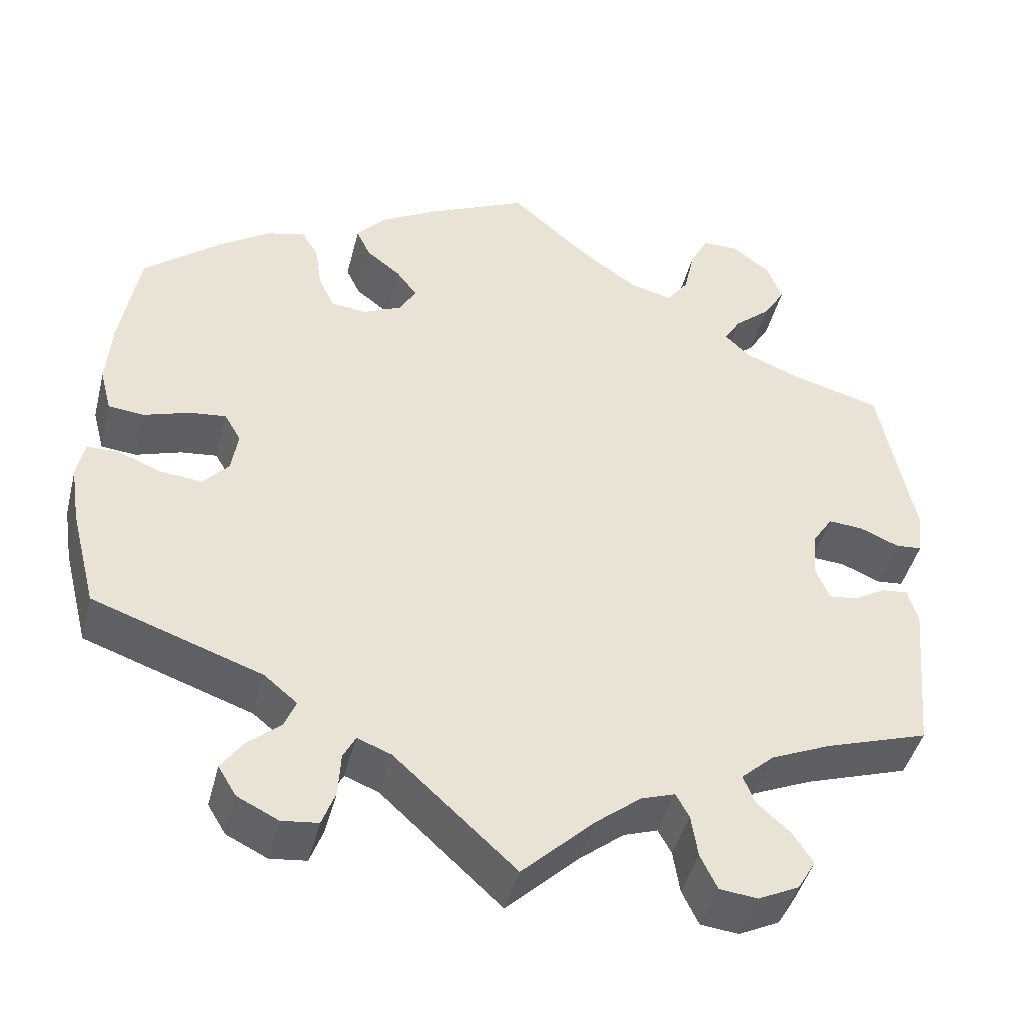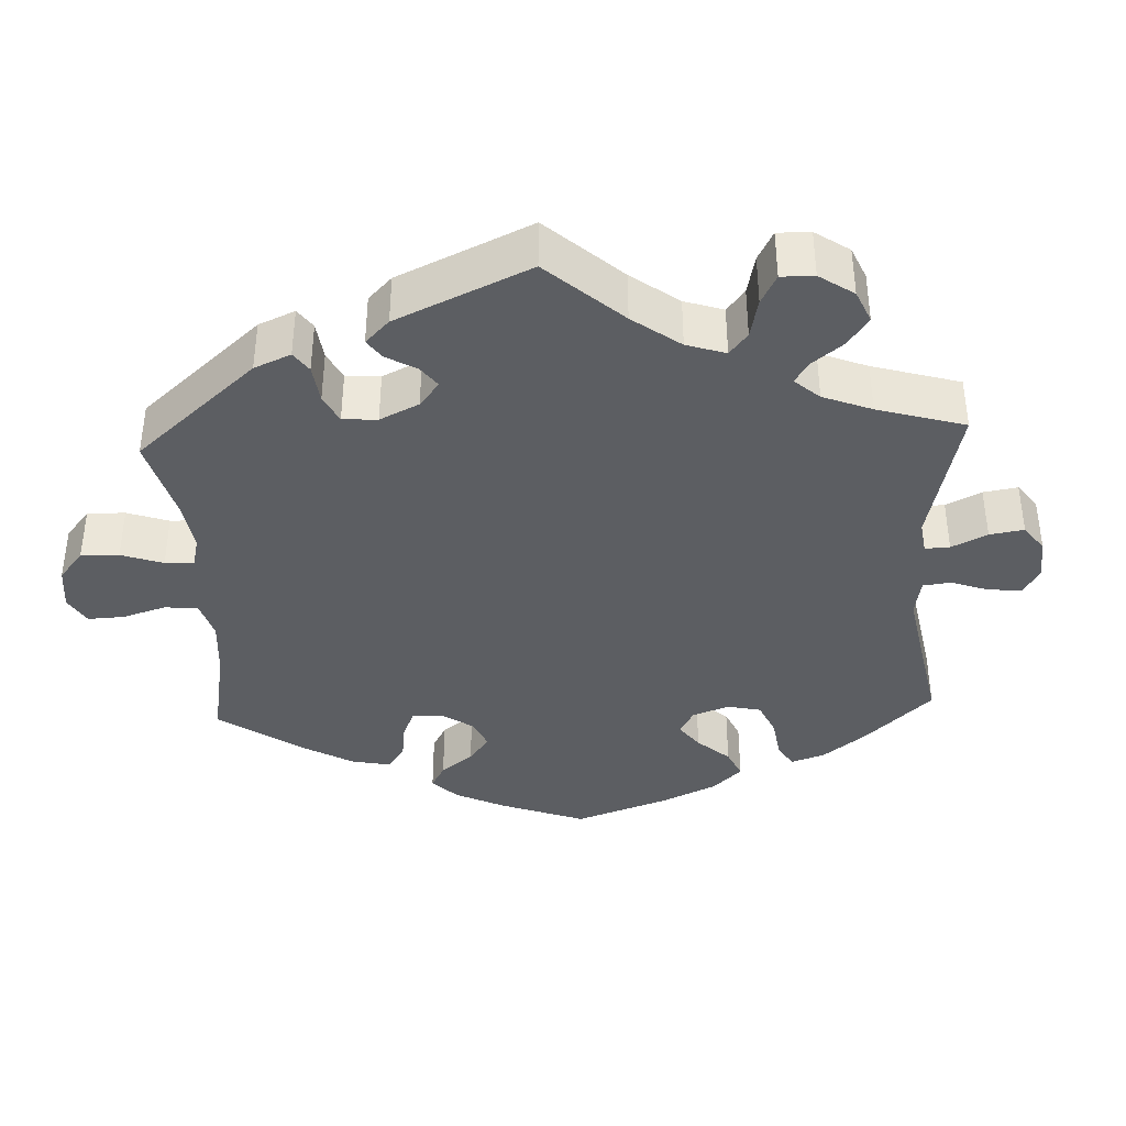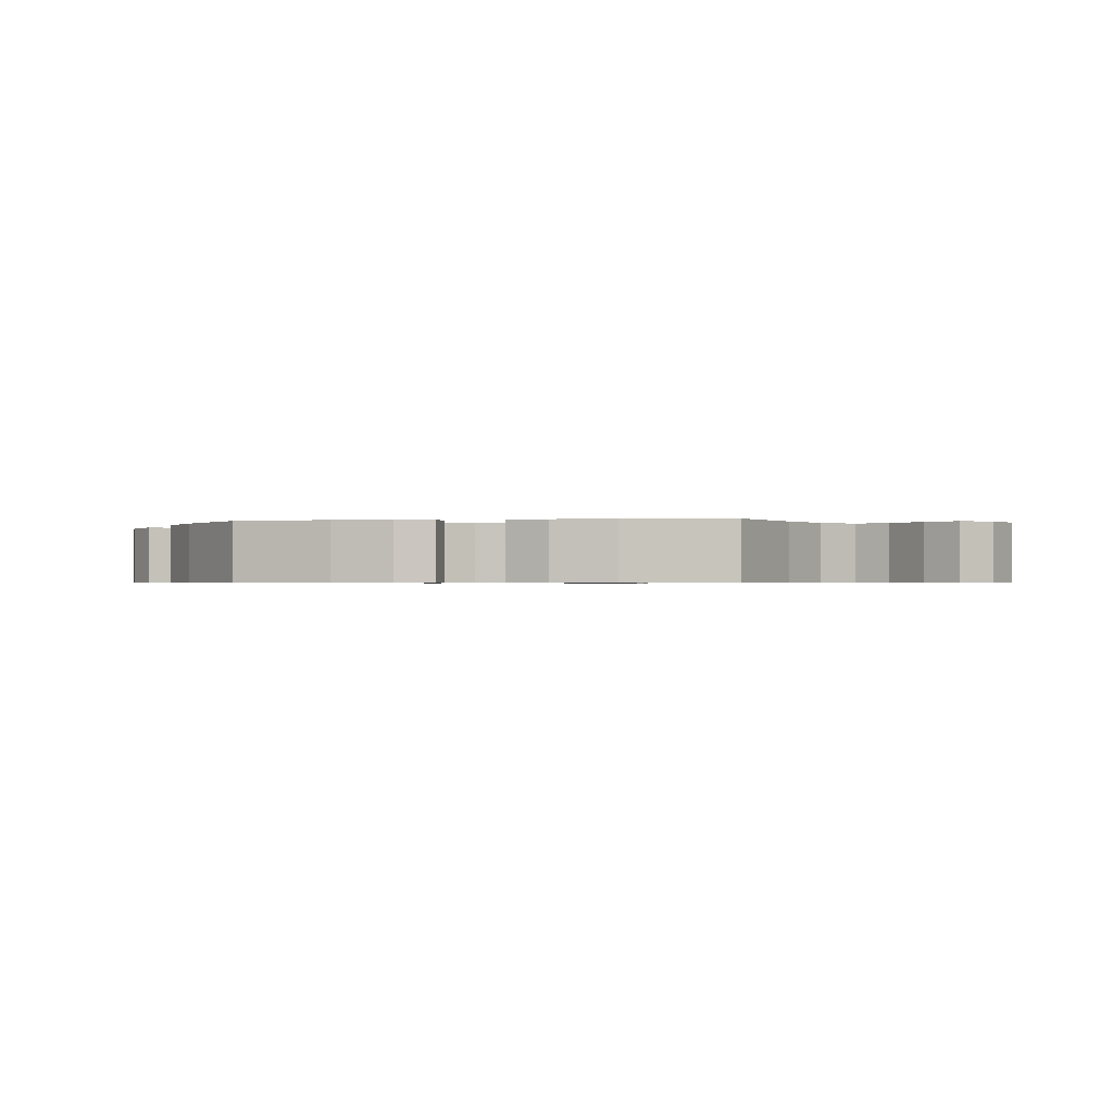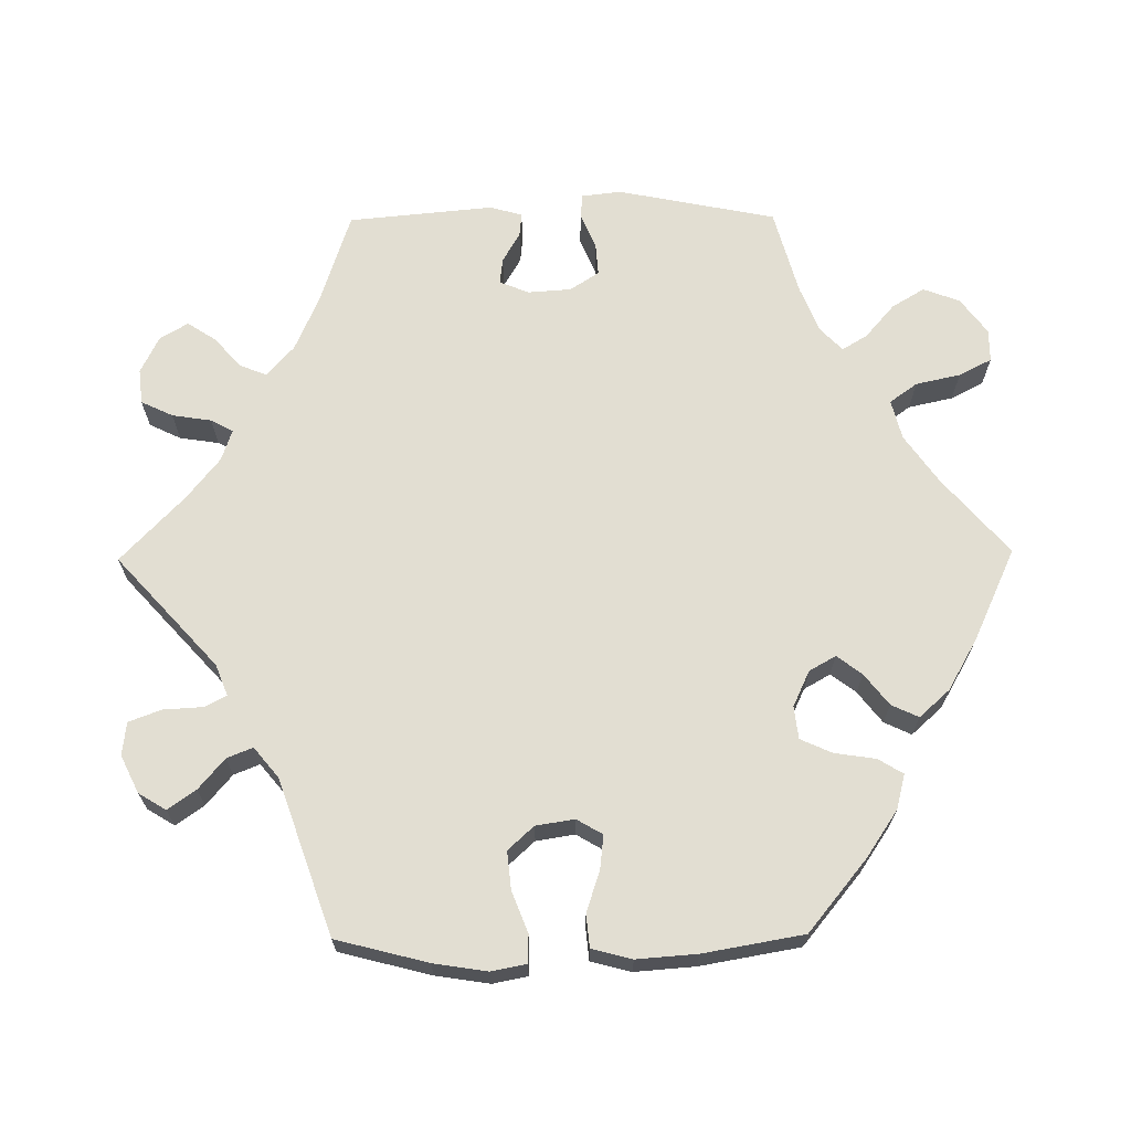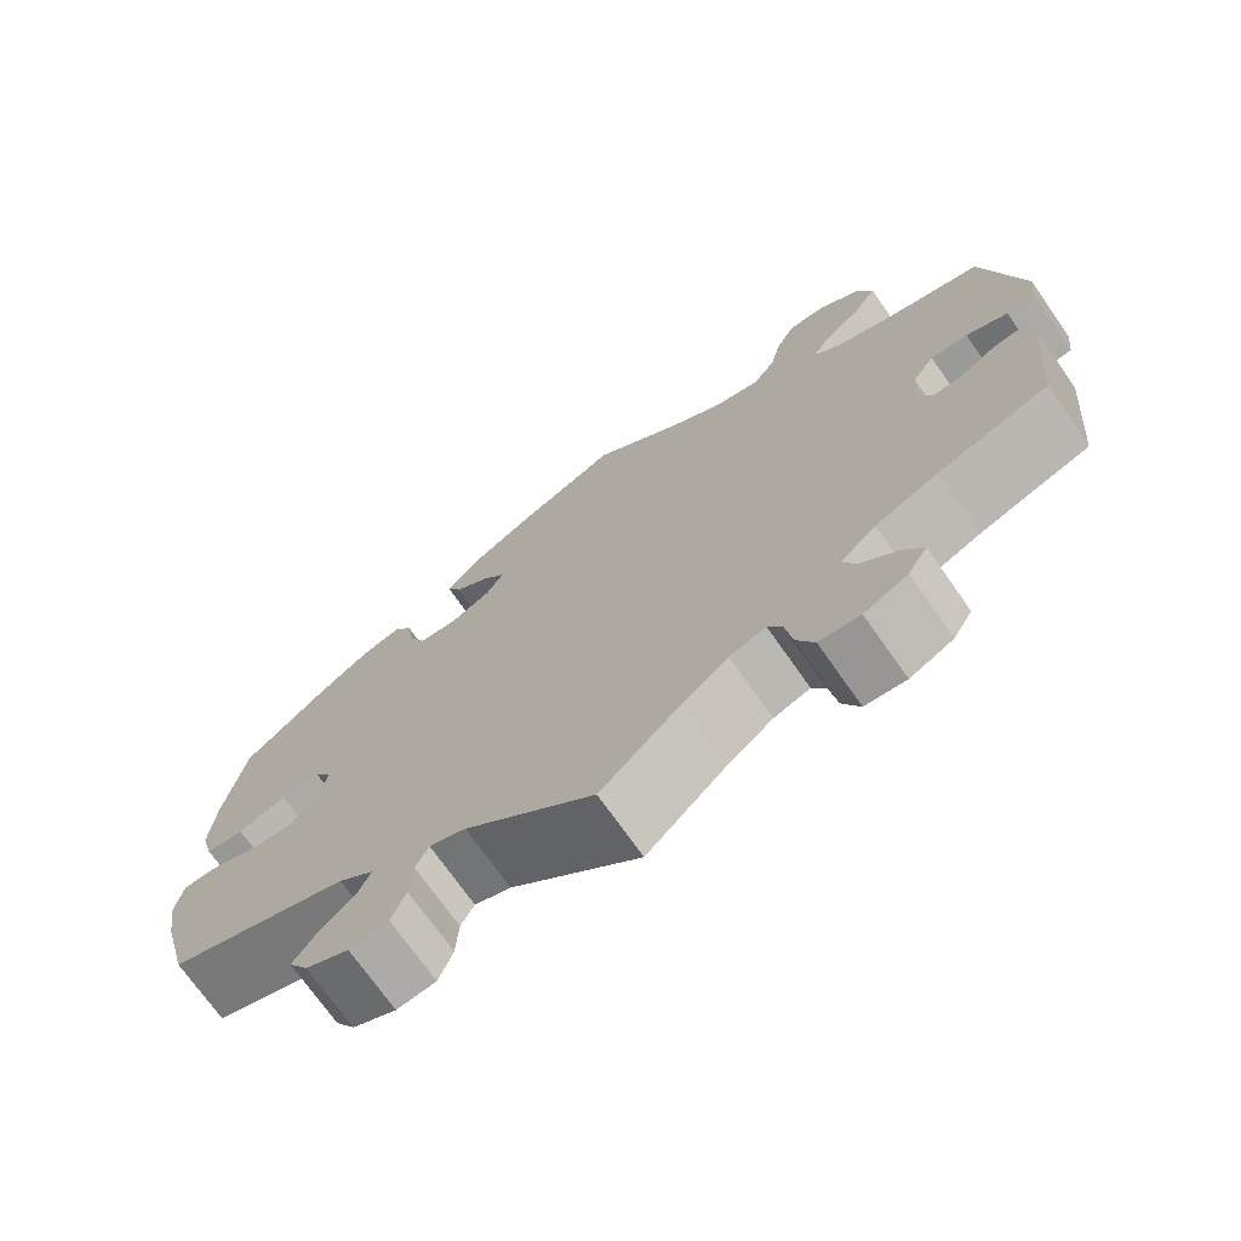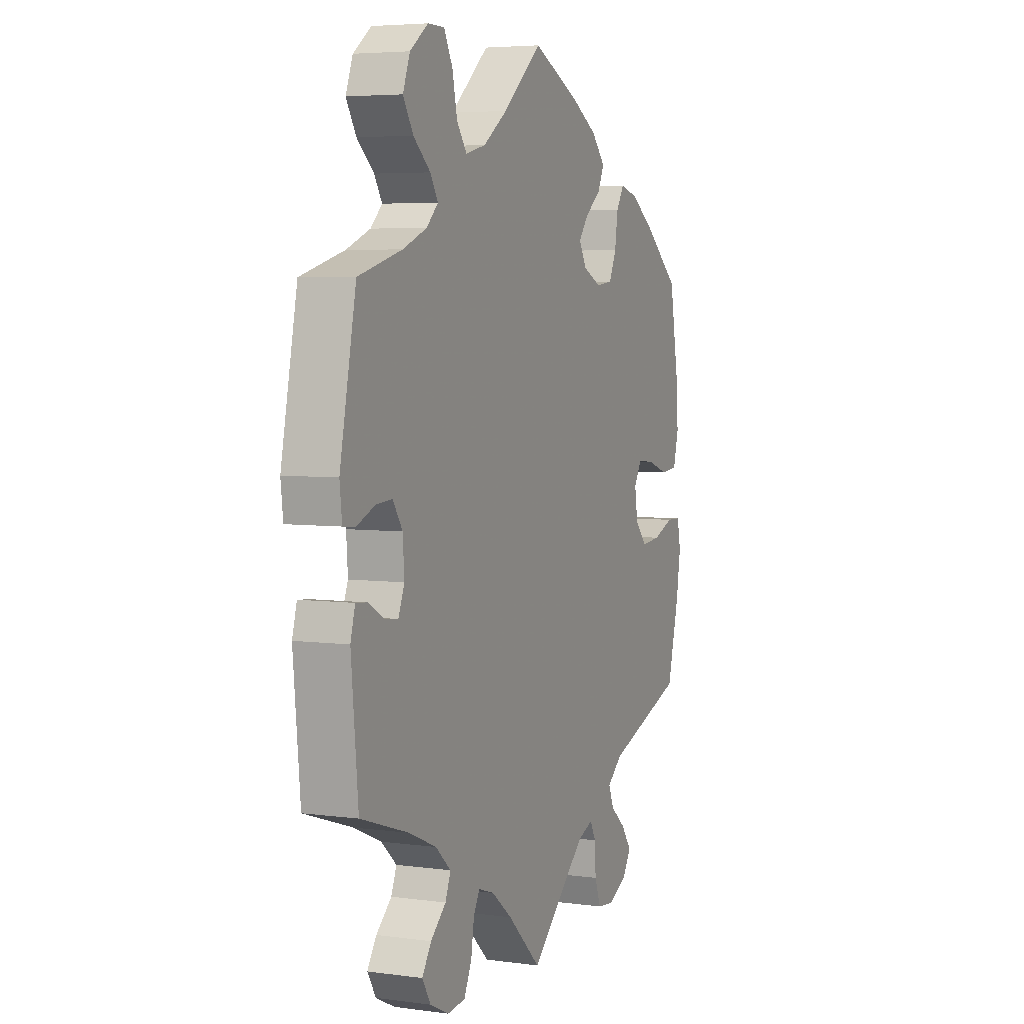
<metadata>
{"format":"obj","ext":"obj","renderer":"f3d","projection":"perspective","resolution":1024,"background":"white","views":[{"elev":-44.4,"azim":-14.1,"up":"+Z"},{"elev":-38.1,"azim":122.7,"up":"+Y"},{"elev":-0.7,"azim":-20.4,"up":"+Y"},{"elev":67.8,"azim":-90.6,"up":"+Y"},{"elev":-72.4,"azim":35.1,"up":"+Z"},{"elev":5.0,"azim":113.1,"up":"+Z"}]}
</metadata>
<code>
v -0.406 0.07 0.366
v -0.345 0.07 0.407
v -0.299 0.07 0.419
v -0.279 0.07 0.386
v -0.271 0.07 0.332
v -0.252 0.07 0.29
v -0.209 0.07 0.285
v -0.162 0.07 0.307
v -0.142 0.07 0.342
v -0.167 0.07 0.375
v -0.208 0.07 0.407
v -0.225 0.07 0.443
v -0.189 0.07 0.483
v -0.121 0.07 0.522
v 0 0.07 0.578
v 0.101 0.07 0.491
v 0.164 0.07 0.447
v 0.216 0.07 0.434
v 0.242 0.07 0.47
v 0.255 0.07 0.529
v 0.277 0.07 0.572
v 0.32 0.07 0.572
v 0.367 0.07 0.537
v 0.385 0.07 0.489
v 0.359 0.07 0.446
v 0.315 0.07 0.408
v 0.295 0.07 0.375
v 0.325 0.07 0.346
v 0.387 0.07 0.321
v 0.5 0.07 0.29
v 0.542 0.07 0.081
v 0.536 0.07 0.029
v 0.504 0.07 0.026
v 0.457 0.07 0.046
v 0.415 0.07 0.049
v 0.39 0.07 0.011
v 0.386 0.07 -0.046
v 0.402 0.07 -0.085
v 0.436 0.07 -0.081
v 0.476 0.07 -0.058
v 0.507 0.07 -0.055
v 0.519 0.07 -0.098
v 0.501 0.07 -0.289
v 0.376 0.07 -0.33
v 0.305 0.07 -0.361
v 0.265 0.07 -0.397
v 0.279 0.07 -0.432
v 0.319 0.07 -0.468
v 0.343 0.07 -0.505
v 0.321 0.07 -0.542
v 0.272 0.07 -0.566
v 0.226 0.07 -0.561
v 0.206 0.07 -0.519
v 0.198 0.07 -0.467
v 0.182 0.07 -0.438
v 0.141 0.07 -0.452
v 0.087 0.07 -0.495
v 0 0.07 -0.578
v -0.146 0.07 -0.445
v -0.187 0.07 -0.429
v -0.202 0.07 -0.458
v -0.205 0.07 -0.51
v -0.221 0.07 -0.553
v -0.265 0.07 -0.558
v -0.314 0.07 -0.534
v -0.336 0.07 -0.498
v -0.31 0.07 -0.461
v -0.27 0.07 -0.427
v -0.256 0.07 -0.393
v -0.296 0.07 -0.36
v -0.5 0.07 -0.289
v -0.531 0.07 -0.168
v -0.542 0.07 -0.097
v -0.533 0.07 -0.051
v -0.496 0.07 -0.05
v -0.442 0.07 -0.071
v -0.392 0.07 -0.076
v -0.361 0.07 -0.042
v -0.353 0.07 0.009
v -0.373 0.07 0.043
v -0.417 0.07 0.038
v -0.472 0.07 0.02
v -0.515 0.07 0.024
v -0.529 0.07 0.077
v -0.523 0.07 0.157
v -0.5 0.07 0.289
v -0.406 0 0.366
v -0.345 0 0.407
v -0.299 0 0.419
v -0.279 0 0.386
v -0.271 0 0.332
v -0.252 0 0.29
v -0.209 0 0.285
v -0.162 0 0.307
v -0.142 0 0.342
v -0.167 0 0.375
v -0.208 0 0.407
v -0.225 0 0.443
v -0.189 0 0.483
v -0.121 0 0.522
v 0 0 0.578
v 0.101 0 0.491
v 0.164 0 0.447
v 0.216 0 0.434
v 0.242 0 0.47
v 0.255 0 0.529
v 0.277 0 0.572
v 0.32 0 0.572
v 0.367 0 0.537
v 0.385 0 0.489
v 0.359 0 0.446
v 0.315 0 0.408
v 0.295 0 0.375
v 0.325 0 0.346
v 0.387 0 0.321
v 0.5 0 0.29
v 0.542 0 0.081
v 0.536 0 0.029
v 0.504 0 0.026
v 0.457 0 0.046
v 0.415 0 0.049
v 0.39 0 0.011
v 0.386 0 -0.046
v 0.402 0 -0.085
v 0.436 0 -0.081
v 0.476 0 -0.058
v 0.507 0 -0.055
v 0.519 0 -0.098
v 0.501 0 -0.289
v 0.376 0 -0.33
v 0.305 0 -0.361
v 0.265 0 -0.397
v 0.279 0 -0.432
v 0.319 0 -0.468
v 0.343 0 -0.505
v 0.321 0 -0.542
v 0.272 0 -0.566
v 0.226 0 -0.561
v 0.206 0 -0.519
v 0.198 0 -0.467
v 0.182 0 -0.438
v 0.141 0 -0.452
v 0.087 0 -0.495
v 0 0 -0.578
v -0.146 0 -0.445
v -0.187 0 -0.429
v -0.202 0 -0.458
v -0.205 0 -0.51
v -0.221 0 -0.553
v -0.265 0 -0.558
v -0.314 0 -0.534
v -0.336 0 -0.498
v -0.31 0 -0.461
v -0.27 0 -0.427
v -0.256 0 -0.393
v -0.296 0 -0.36
v -0.5 0 -0.289
v -0.531 0 -0.168
v -0.542 0 -0.097
v -0.533 0 -0.051
v -0.496 0 -0.05
v -0.442 0 -0.071
v -0.392 0 -0.076
v -0.361 0 -0.042
v -0.353 0 0.009
v -0.373 0 0.043
v -0.417 0 0.038
v -0.472 0 0.02
v -0.515 0 0.024
v -0.529 0 0.077
v -0.523 0 0.157
v -0.5 0 0.289
f 81 82 83 84
f 80 81 84 85
f 73 74 75 76
f 73 76 77
f 70 71 72 73
f 69 70 73 77
f 65 66 67 68
f 65 68 69
f 64 65 69
f 61 62 63 64
f 60 61 64 69
f 59 60 69 77
f 57 58 59 77
f 51 52 53 54
f 51 54 55
f 50 51 55
f 47 48 49 50
f 46 47 50 55
f 45 46 55 56
f 41 42 43 44
f 39 40 41 44
f 38 39 44 45
f 37 38 45 56
f 31 32 33 34
f 29 30 31 34
f 28 29 34 35
f 27 28 35 36
f 23 24 25 26
f 23 26 27
f 22 23 27
f 19 20 21 22
f 18 19 22 27
f 17 18 27 36
f 13 14 15 16
f 10 11 12 13
f 9 10 13 16
f 8 9 16 17
f 2 3 4 5
f 2 5 6
f 1 2 6
f 80 85 86 1
f 56 57 77 78
f 56 78 79
f 7 8 17 36
f 6 7 36 37
f 37 56 79 80
f 1 6 37 80
f 170 169 168 167
f 171 170 167 166
f 162 161 160 159
f 163 162 159
f 159 158 157 156
f 163 159 156 155
f 154 153 152 151
f 155 154 151
f 155 151 150
f 150 149 148 147
f 155 150 147 146
f 163 155 146 145
f 163 145 144 143
f 140 139 138 137
f 141 140 137
f 141 137 136
f 136 135 134 133
f 141 136 133 132
f 142 141 132 131
f 130 129 128 127
f 130 127 126 125
f 131 130 125 124
f 142 131 124 123
f 120 119 118 117
f 120 117 116 115
f 121 120 115 114
f 122 121 114 113
f 112 111 110 109
f 113 112 109
f 113 109 108
f 108 107 106 105
f 113 108 105 104
f 122 113 104 103
f 102 101 100 99
f 99 98 97 96
f 102 99 96 95
f 103 102 95 94
f 91 90 89 88
f 92 91 88
f 92 88 87
f 87 172 171 166
f 164 163 143 142
f 165 164 142
f 122 103 94 93
f 123 122 93 92
f 166 165 142 123
f 166 123 92 87
f 1 87 88 2
f 2 88 89 3
f 3 89 90 4
f 4 90 91 5
f 5 91 92 6
f 6 92 93 7
f 7 93 94 8
f 8 94 95 9
f 9 95 96 10
f 10 96 97 11
f 11 97 98 12
f 12 98 99 13
f 13 99 100 14
f 14 100 101 15
f 15 101 102 16
f 16 102 103 17
f 17 103 104 18
f 18 104 105 19
f 19 105 106 20
f 20 106 107 21
f 21 107 108 22
f 22 108 109 23
f 23 109 110 24
f 24 110 111 25
f 25 111 112 26
f 26 112 113 27
f 27 113 114 28
f 28 114 115 29
f 29 115 116 30
f 30 116 117 31
f 31 117 118 32
f 32 118 119 33
f 33 119 120 34
f 34 120 121 35
f 35 121 122 36
f 36 122 123 37
f 37 123 124 38
f 38 124 125 39
f 39 125 126 40
f 40 126 127 41
f 41 127 128 42
f 42 128 129 43
f 43 129 130 44
f 44 130 131 45
f 45 131 132 46
f 46 132 133 47
f 47 133 134 48
f 48 134 135 49
f 49 135 136 50
f 50 136 137 51
f 51 137 138 52
f 52 138 139 53
f 53 139 140 54
f 54 140 141 55
f 55 141 142 56
f 56 142 143 57
f 57 143 144 58
f 58 144 145 59
f 59 145 146 60
f 60 146 147 61
f 61 147 148 62
f 62 148 149 63
f 63 149 150 64
f 64 150 151 65
f 65 151 152 66
f 66 152 153 67
f 67 153 154 68
f 68 154 155 69
f 69 155 156 70
f 70 156 157 71
f 71 157 158 72
f 72 158 159 73
f 73 159 160 74
f 74 160 161 75
f 75 161 162 76
f 76 162 163 77
f 77 163 164 78
f 78 164 165 79
f 79 165 166 80
f 80 166 167 81
f 81 167 168 82
f 82 168 169 83
f 83 169 170 84
f 84 170 171 85
f 85 171 172 86
f 86 172 87 1

</code>
